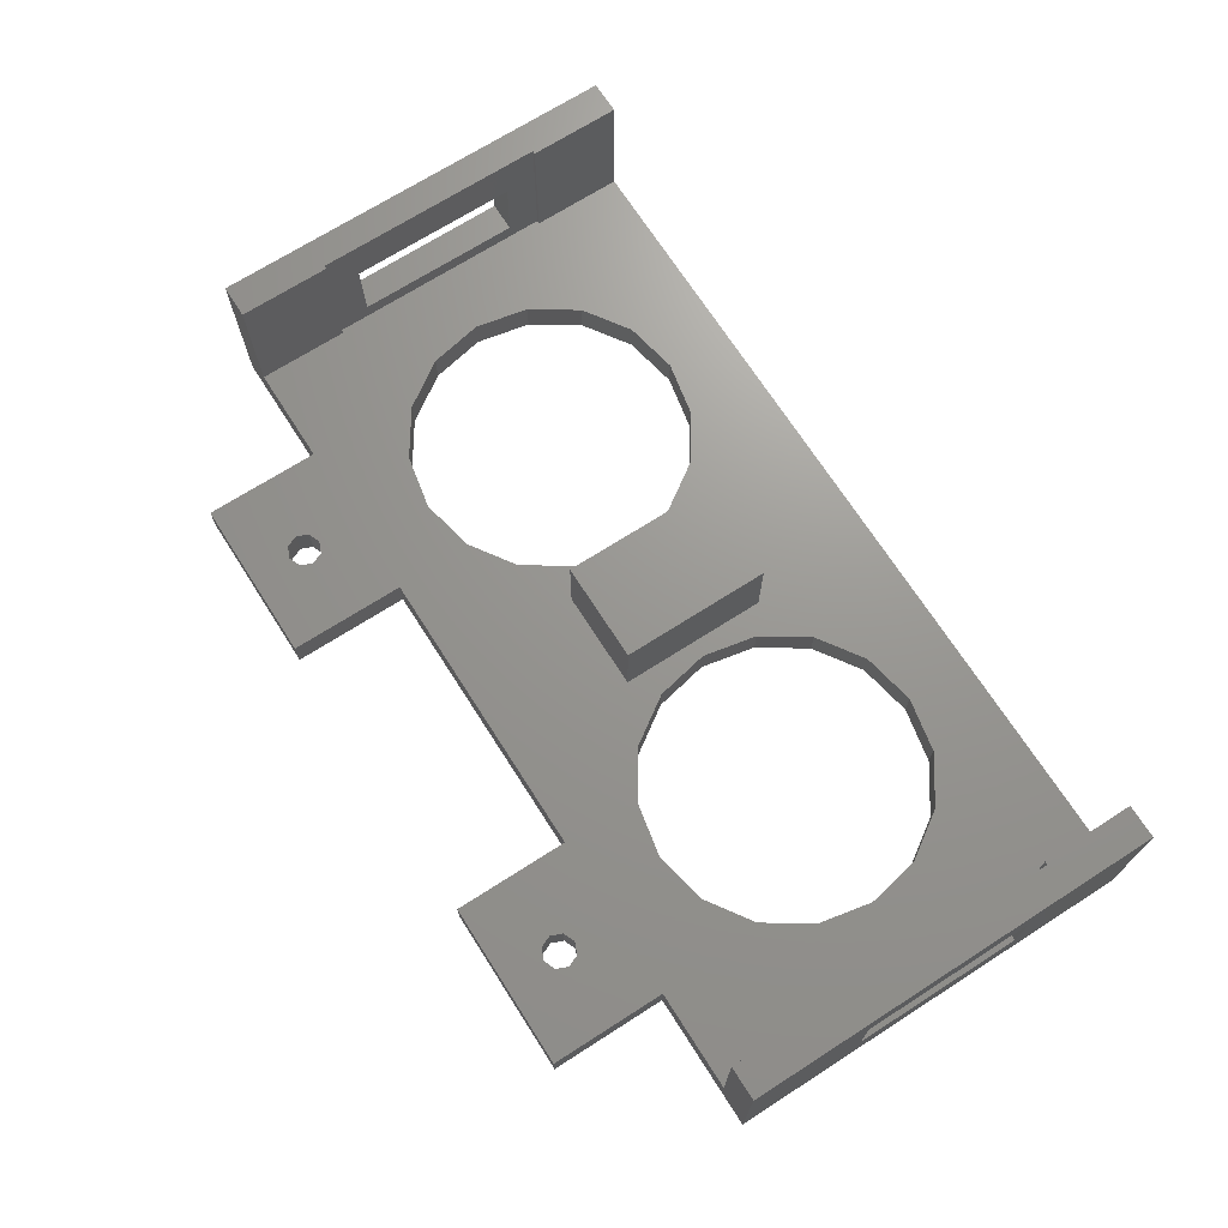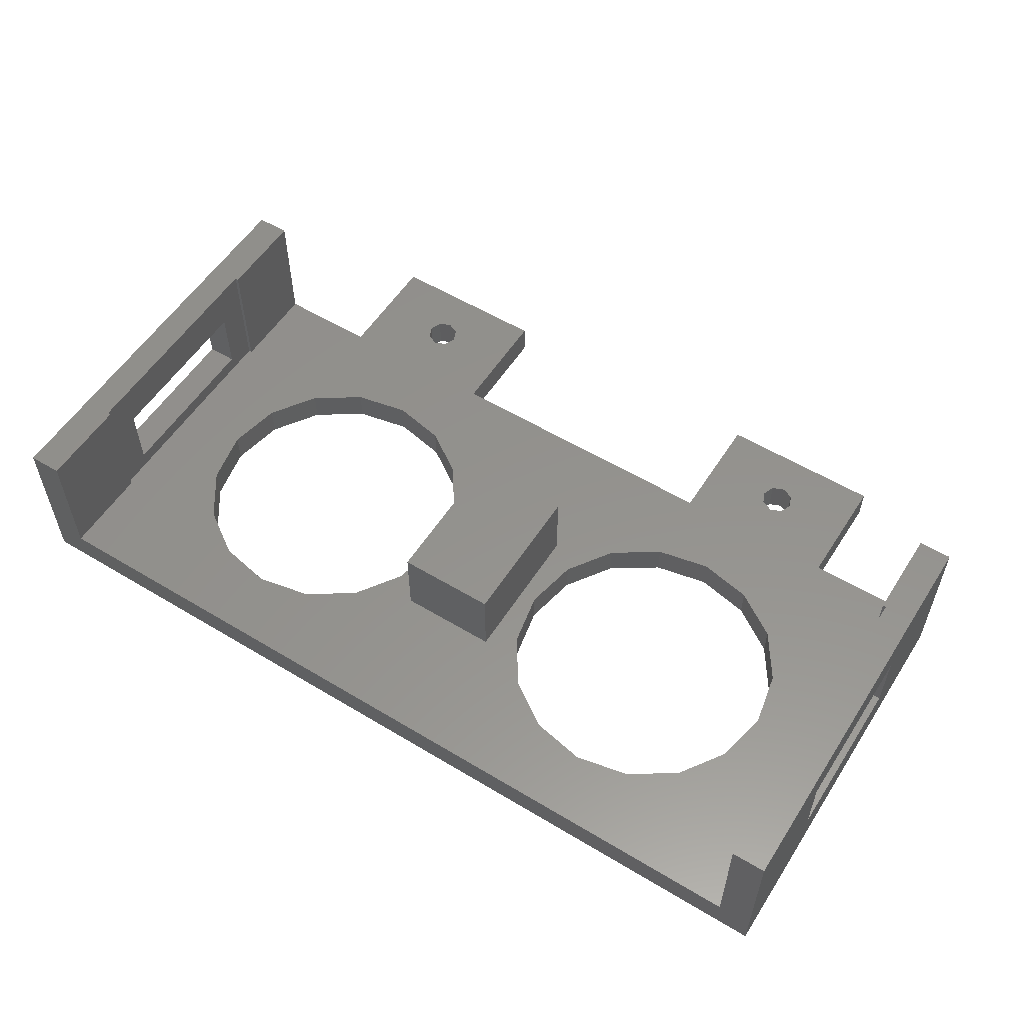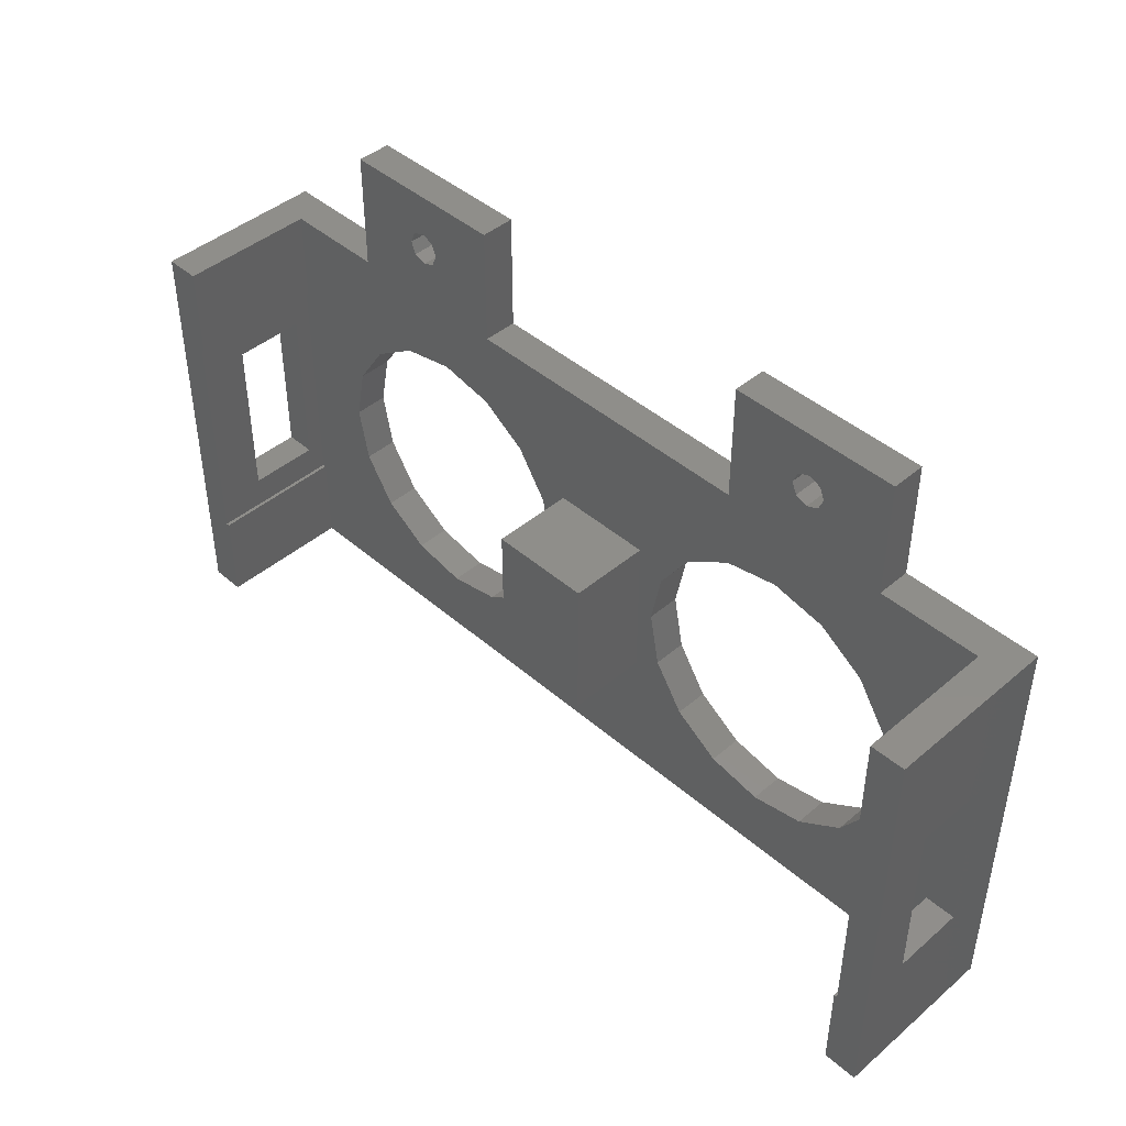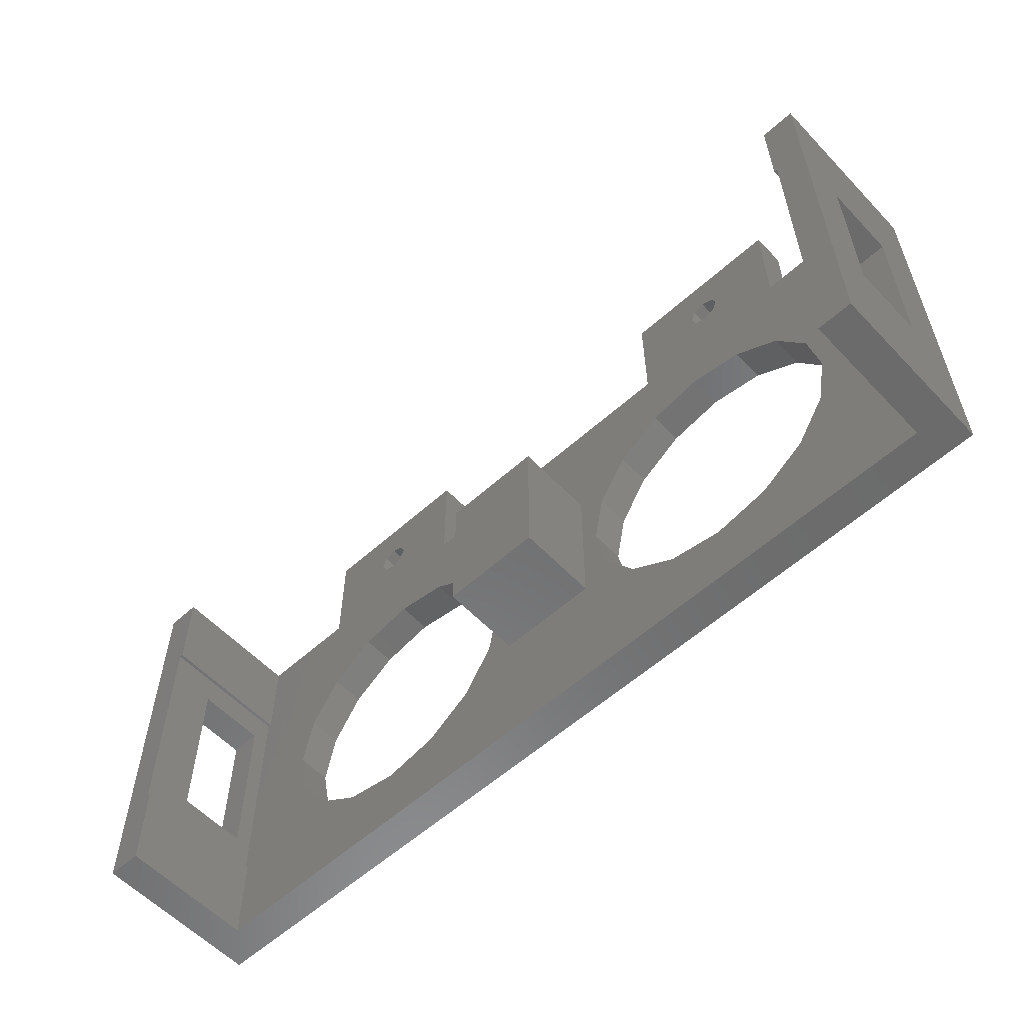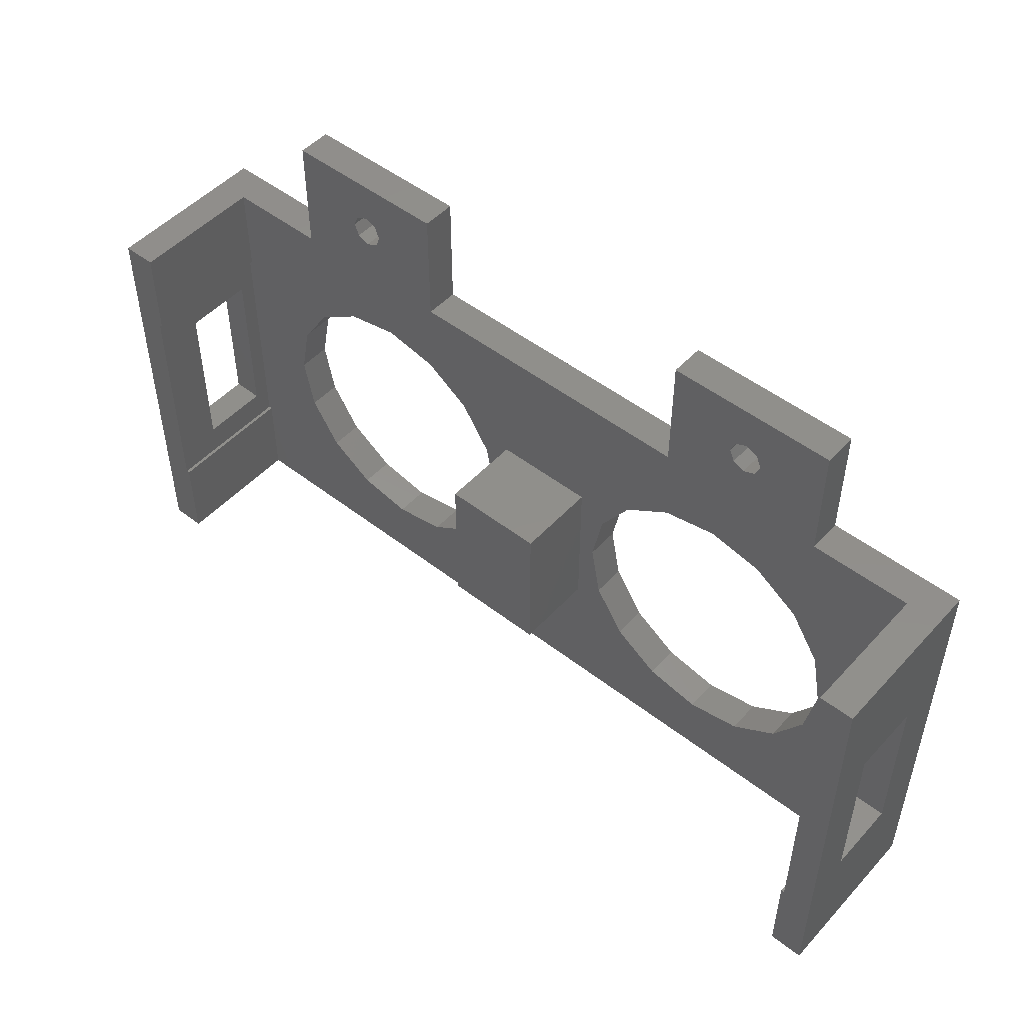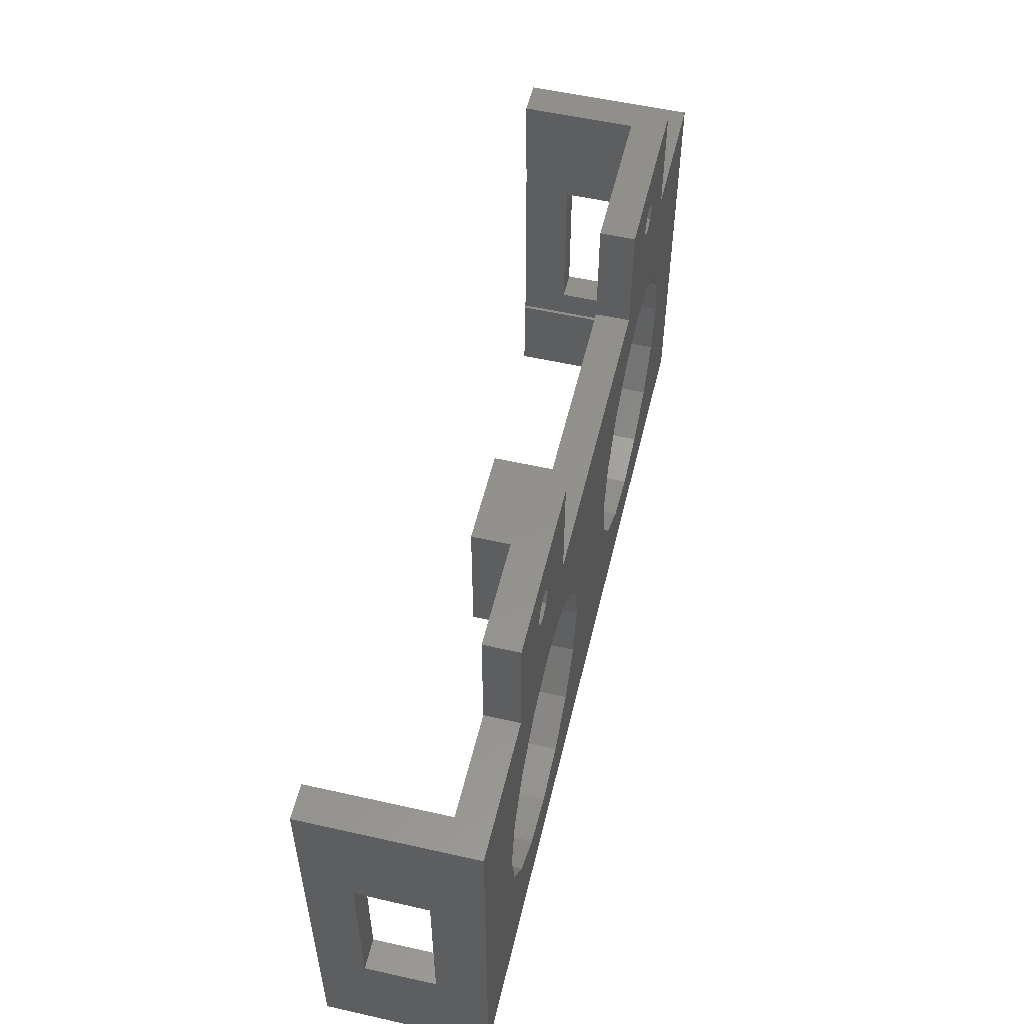
<metadata>
{"format":"stl","ext":"stl","renderer":"f3d","projection":"perspective","resolution":1024,"background":"white","views":[{"elev":70.2,"azim":-122.6,"up":"+Z"},{"elev":55.9,"azim":32.3,"up":"+Z"},{"elev":44.1,"azim":45.3,"up":"+Y"},{"elev":-57.7,"azim":42.9,"up":"+Y"},{"elev":49.7,"azim":40.6,"up":"+Y"},{"elev":54.9,"azim":103.4,"up":"+Y"}]}
</metadata>
<code>
# stl→obj: 182 verts, 384 faces
v 50 5.5 2
v 43.51 6.49 2
v 40.75 4.647 2
v 28 17 2
v 31.49 18.51 2
v 25 17 2
v 29.65 15.75 2
v 28 8 2
v 25 8 2
v 31.49 6.49 2
v 29.65 9.247 2
v 29 12.5 2
v 22 17 2
v 18.51 18.51 2
v 20.35 15.75 2
v 21 12.5 2
v 22 8 2
v 20.35 9.247 2
v 18.51 6.49 2
v 44 32 2
v 34 32 2
v 38.29 29.21 2
v 39 29.5 2
v 39.71 29.21 2
v 44 25 2
v 50 2.645e-09 2
v 37.5 4 2
v 2.132e-14 2.645e-09 2
v 34.25 4.647 2
v 15.75 4.647 2
v 12.5 4 2
v 9.247 4.647 2
v 2.121e-09 5.5 2
v 6.49 6.49 2
v -0.2 5.5 2
v 6 25 2
v 0 25 2
v -6.089e-15 19.5 2
v 9.247 20.35 2
v 12.5 21 2
v 11 27.5 2
v 10.29 27.79 2
v 10 28.5 2
v 10.29 29.21 2
v 6 32 2
v 16 32 2
v 11 29.5 2
v 11.71 29.21 2
v 16 25 2
v 12 28.5 2
v 11.71 27.79 2
v 15.75 20.35 2
v 34 25 2
v 34.25 20.35 2
v 37.5 21 2
v 39 27.5 2
v 38.29 27.79 2
v 38 28.5 2
v 4.647 9.247 2
v 4 12.5 2
v 4.647 15.75 2
v -0.2 19.5 2
v 40 28.5 2
v 39.71 27.79 2
v 50.2 5.5 2
v 50.2 19.5 2
v 45.35 15.75 2
v 46 12.5 2
v 45.35 9.247 2
v 50 19.5 2
v 50 25 2
v 40.75 20.35 2
v 6.49 18.51 2
v 43.51 18.51 2
v 9.247 4.647 0
v 12.5 4 0
v -2 0 0
v 44 32 7.96e-16
v 44 25 0
v 39.71 29.21 0
v 39 29.5 0
v 38.29 29.21 0
v 37.5 32 1.605e-15
v 52 0 0
v 37.5 4 0
v 40.75 4.647 0
v 52 5.5 0
v -2 5.5 0
v 4.647 15.75 0
v 4 12.5 0
v 4.647 9.247 0
v 6.49 6.49 0
v 6 25 0
v 6 32 1.605e-15
v 10.29 29.21 0
v 10 28.5 0
v 10.29 27.79 0
v 11 27.5 0
v 12.5 21 0
v 9.247 20.35 0
v -2 25 0
v 6.49 18.51 0
v 34 25 0
v 34 32 1.605e-15
v 38 28.5 0
v 38.29 27.79 0
v 39 27.5 0
v 37.5 21 0
v 16 25 0
v 11.71 27.79 0
v 12 28.5 0
v 11.71 29.21 0
v 16 32 0
v 52 25 0
v 40.75 20.35 0
v 39.71 27.79 0
v 40 28.5 0
v 43.51 6.49 0
v 45.35 9.247 0
v 46 12.5 0
v 45.35 15.75 0
v 43.51 18.51 0
v 11 29.5 0
v 12.5 32 1.605e-15
v 29 12.5 0
v 20.35 15.75 0
v 29.65 15.75 0
v 18.51 18.51 0
v 31.49 18.51 0
v 15.75 20.35 0
v 34.25 20.35 0
v 21 12.5 0
v 29.65 9.247 0
v 20.35 9.247 0
v 31.49 6.49 0
v 18.51 6.49 0
v 34.25 4.647 0
v 15.75 4.647 0
v -2 25 10
v 2.976e-09 25 10
v 52 25 10
v 50 25 10
v 50.2 5.5 10
v 50 5.5 10
v 50.2 19.5 10
v 50 19.5 10
v 1.723e-14 19.5 10
v -0.2 19.5 10
v 0 5.5 10
v -0.2 5.5 10
v -0.2 12.5 7.2
v -0.2 7.4 7.2
v -2 12.5 7.2
v -2 7.4 7.2
v -0.2 17.6 7.2
v -2 17.6 7.2
v 0 0 10
v -2 0 10
v -2 5.5 10
v 52 5.5 10
v 52 0 10
v 50 0 10
v 52 17.6 7.2
v 52 12.5 7.2
v 50.2 17.6 7.2
v 50.2 12.5 7.2
v 52 7.4 7.2
v 50.2 7.4 7.2
v 52 7.45 3
v 50.2 7.45 3
v 52 17.55 3
v 50.2 17.55 3
v -2 17.6 3
v -0.2 17.6 3
v -0.2 7.4 3
v -2 7.4 3
v 28 17 6.8
v 25 17 6.8
v 28 8 6.8
v 25 8 6.8
v 22 8 6.8
v 22 17 6.8
f 1 2 3
f 4 5 6
f 4 7 5
f 8 9 10
f 8 10 11
f 8 11 12
f 8 12 7
f 8 7 4
f 13 6 14
f 13 14 15
f 13 15 16
f 13 16 17
f 17 16 18
f 17 18 19
f 17 19 9
f 20 21 22
f 20 22 23
f 20 23 24
f 20 24 25
f 26 1 3
f 26 3 27
f 26 27 28
f 28 27 29
f 28 29 10
f 28 10 30
f 28 30 31
f 28 31 32
f 33 28 32
f 33 32 34
f 33 34 35
f 36 37 38
f 36 38 39
f 36 39 40
f 36 40 41
f 36 41 42
f 36 42 43
f 36 43 44
f 36 44 45
f 46 45 44
f 46 44 47
f 46 47 48
f 46 48 49
f 49 48 50
f 49 50 51
f 49 51 41
f 49 41 40
f 49 40 52
f 53 54 55
f 53 55 56
f 53 56 57
f 53 57 58
f 53 58 22
f 53 22 21
f 35 34 59
f 35 59 60
f 35 60 61
f 35 61 62
f 25 24 63
f 25 63 64
f 25 64 56
f 65 66 67
f 65 67 68
f 65 68 69
f 65 69 2
f 65 2 1
f 70 71 72
f 72 71 25
f 72 25 55
f 55 25 56
f 9 19 10
f 10 19 30
f 54 53 5
f 5 53 49
f 5 49 6
f 6 49 52
f 6 52 14
f 62 61 38
f 38 61 73
f 38 73 39
f 67 66 74
f 74 66 70
f 74 70 72
f 75 76 77
f 78 79 80
f 78 80 81
f 78 81 82
f 78 82 83
f 84 77 76
f 84 76 85
f 84 85 86
f 84 86 87
f 88 89 90
f 88 90 91
f 88 91 92
f 88 92 75
f 88 75 77
f 93 94 95
f 93 95 96
f 93 96 97
f 93 97 98
f 93 98 99
f 93 99 100
f 93 100 101
f 101 100 102
f 101 102 89
f 101 89 88
f 103 104 83
f 103 83 82
f 103 82 105
f 103 105 106
f 103 106 107
f 103 107 108
f 103 108 99
f 103 99 109
f 109 99 98
f 109 98 110
f 109 110 111
f 109 111 112
f 109 112 113
f 79 114 115
f 79 115 108
f 79 108 107
f 79 107 116
f 79 116 117
f 79 117 80
f 87 86 118
f 87 118 119
f 87 119 120
f 87 120 121
f 114 87 121
f 114 121 122
f 114 122 115
f 112 123 113
f 113 123 124
f 123 95 124
f 124 95 94
f 125 126 127
f 127 126 128
f 127 128 129
f 129 128 130
f 129 130 131
f 131 130 99
f 131 99 108
f 126 125 132
f 132 125 133
f 132 133 134
f 134 133 135
f 134 135 136
f 136 135 137
f 136 137 138
f 138 137 85
f 138 85 76
f 41 97 42
f 42 97 96
f 42 96 43
f 97 41 98
f 98 41 51
f 98 51 110
f 110 51 50
f 110 50 111
f 47 112 48
f 48 112 111
f 48 111 50
f 112 47 123
f 123 47 44
f 123 44 95
f 95 44 43
f 95 43 96
f 56 106 57
f 57 106 105
f 57 105 58
f 106 56 107
f 107 56 64
f 107 64 116
f 116 64 63
f 116 63 117
f 23 80 24
f 24 80 117
f 24 117 63
f 80 23 81
f 81 23 22
f 81 22 82
f 82 22 58
f 82 58 105
f 79 78 25
f 25 78 20
f 103 53 104
f 104 53 21
f 109 113 49
f 49 113 46
f 93 36 94
f 94 36 45
f 93 101 36
f 36 101 37
f 101 139 37
f 37 139 140
f 141 114 142
f 142 114 71
f 114 79 71
f 71 79 25
f 49 53 109
f 109 53 103
f 20 78 21
f 21 78 83
f 21 83 104
f 46 113 45
f 45 113 124
f 45 124 94
f 65 1 143
f 143 1 144
f 66 145 70
f 70 145 146
f 38 147 62
f 62 147 148
f 33 35 149
f 149 35 150
f 151 152 153
f 153 152 154
f 155 151 156
f 156 151 153
f 149 157 33
f 33 157 28
f 150 157 149
f 150 158 157
f 158 150 159
f 159 150 148
f 159 148 139
f 139 148 147
f 139 147 140
f 160 143 161
f 161 143 144
f 161 144 162
f 160 141 143
f 143 141 145
f 141 142 145
f 145 142 146
f 162 144 26
f 26 144 1
f 146 142 70
f 70 142 71
f 163 164 165
f 165 164 166
f 164 167 166
f 166 167 168
f 167 169 168
f 168 169 170
f 169 171 170
f 170 171 172
f 163 165 171
f 171 165 172
f 140 147 37
f 37 147 38
f 173 174 156
f 156 174 155
f 175 174 176
f 176 174 173
f 176 154 175
f 175 154 152
f 152 151 150
f 150 151 155
f 150 155 148
f 148 155 174
f 148 174 62
f 62 174 175
f 62 175 35
f 35 175 152
f 35 152 150
f 143 168 65
f 65 168 170
f 65 170 66
f 66 170 172
f 66 172 145
f 145 172 165
f 145 165 143
f 143 165 166
f 143 166 168
f 139 101 173
f 139 173 156
f 139 156 153
f 139 153 154
f 139 154 159
f 159 154 88
f 88 154 176
f 88 176 101
f 101 176 173
f 87 114 171
f 87 171 169
f 87 169 167
f 87 167 160
f 160 167 164
f 160 164 163
f 160 163 141
f 163 171 141
f 141 171 114
f 161 84 160
f 160 84 87
f 159 88 158
f 158 88 77
f 77 157 158
f 157 77 28
f 28 77 84
f 28 84 26
f 26 84 161
f 26 161 162
f 177 4 178
f 178 4 6
f 177 179 4
f 4 179 8
f 179 180 8
f 8 180 9
f 180 181 9
f 9 181 17
f 181 182 17
f 17 182 13
f 178 6 182
f 182 6 13
f 178 182 181
f 178 181 177
f 177 181 180
f 177 180 179
f 99 39 100
f 100 39 73
f 100 73 102
f 102 73 61
f 102 61 89
f 89 61 60
f 89 60 90
f 39 99 40
f 40 99 130
f 40 130 52
f 52 130 128
f 52 128 14
f 14 128 126
f 14 126 15
f 15 126 132
f 15 132 16
f 76 30 138
f 138 30 19
f 138 19 136
f 136 19 18
f 136 18 134
f 134 18 16
f 134 16 132
f 30 76 31
f 31 76 75
f 31 75 32
f 32 75 92
f 32 92 34
f 34 92 91
f 34 91 59
f 59 91 90
f 59 90 60
f 108 54 131
f 131 54 5
f 131 5 129
f 129 5 7
f 129 7 127
f 127 7 12
f 127 12 125
f 54 108 55
f 55 108 115
f 55 115 72
f 72 115 122
f 72 122 74
f 74 122 121
f 74 121 67
f 67 121 120
f 67 120 68
f 85 3 86
f 86 3 2
f 86 2 118
f 118 2 69
f 118 69 119
f 119 69 68
f 119 68 120
f 3 85 27
f 27 85 137
f 27 137 29
f 29 137 135
f 29 135 10
f 10 135 133
f 10 133 11
f 11 133 125
f 11 125 12

</code>
